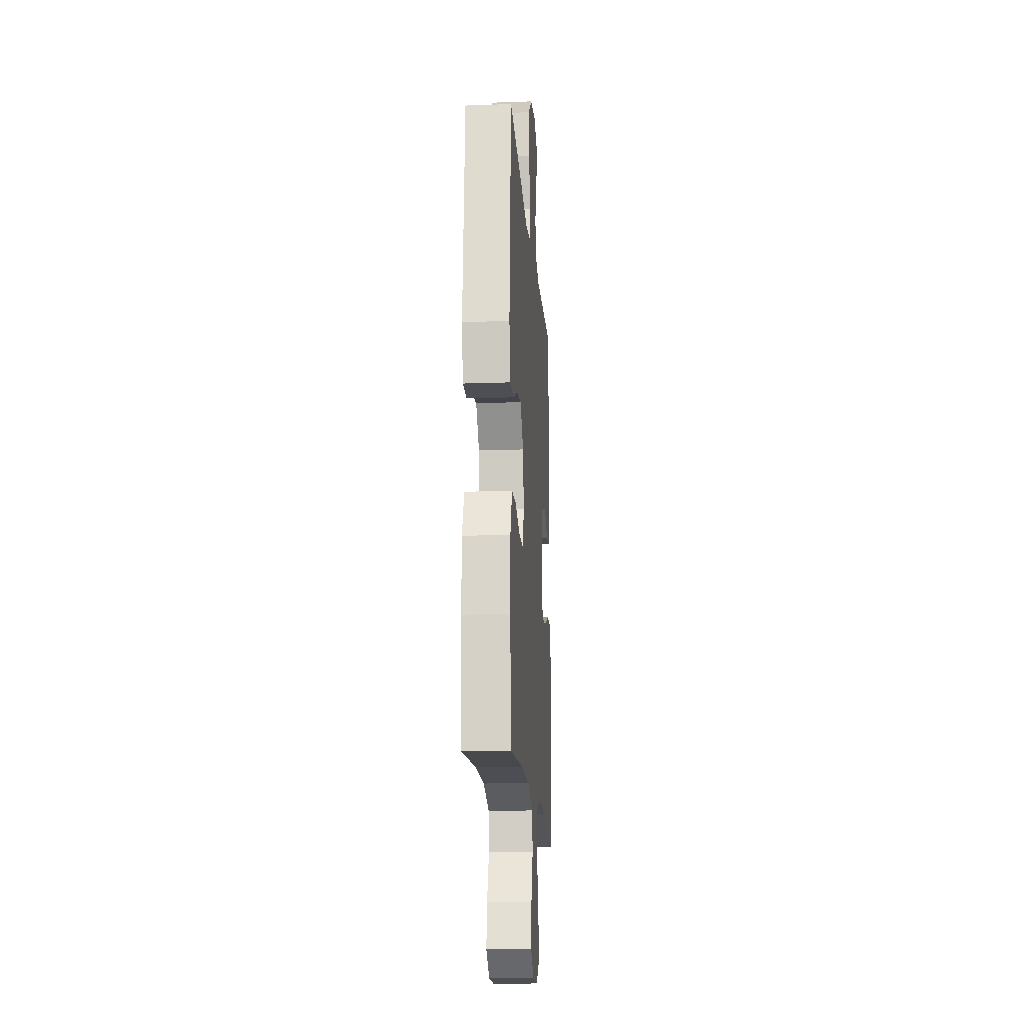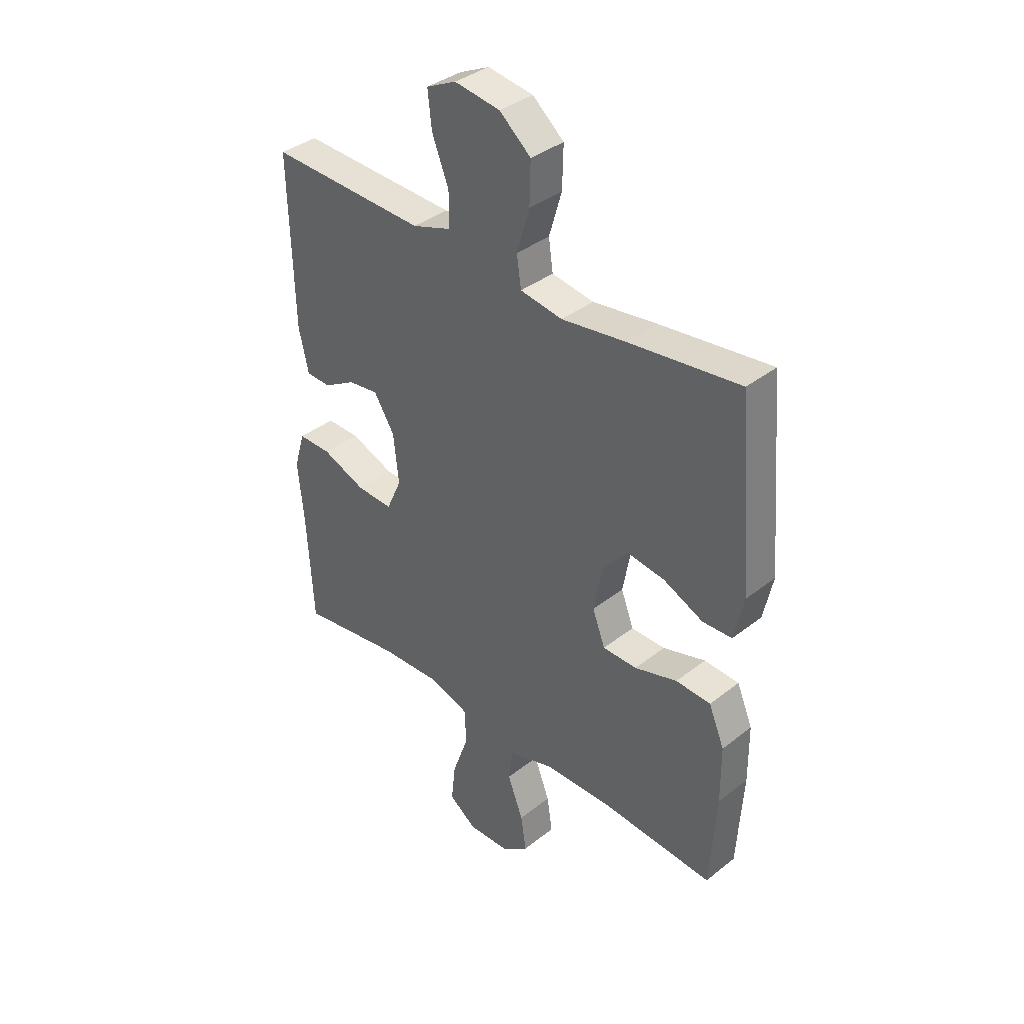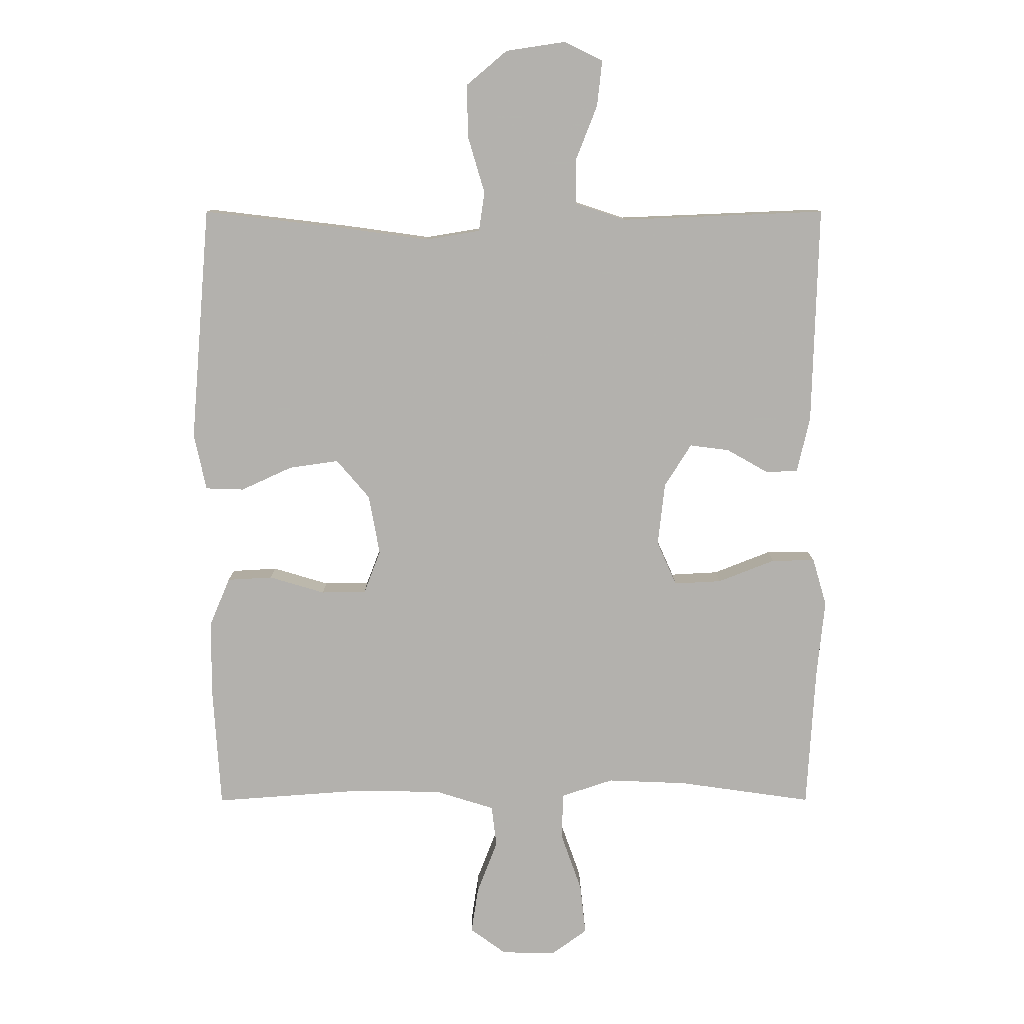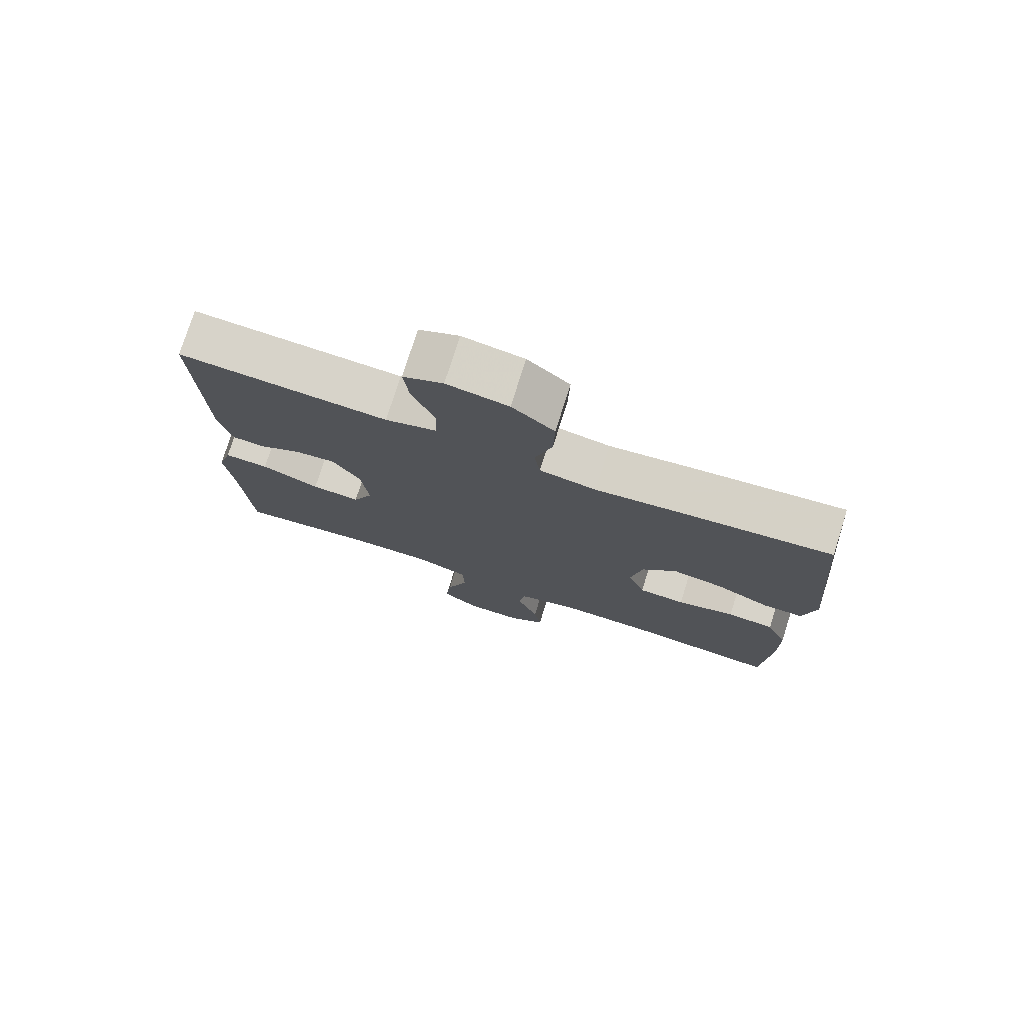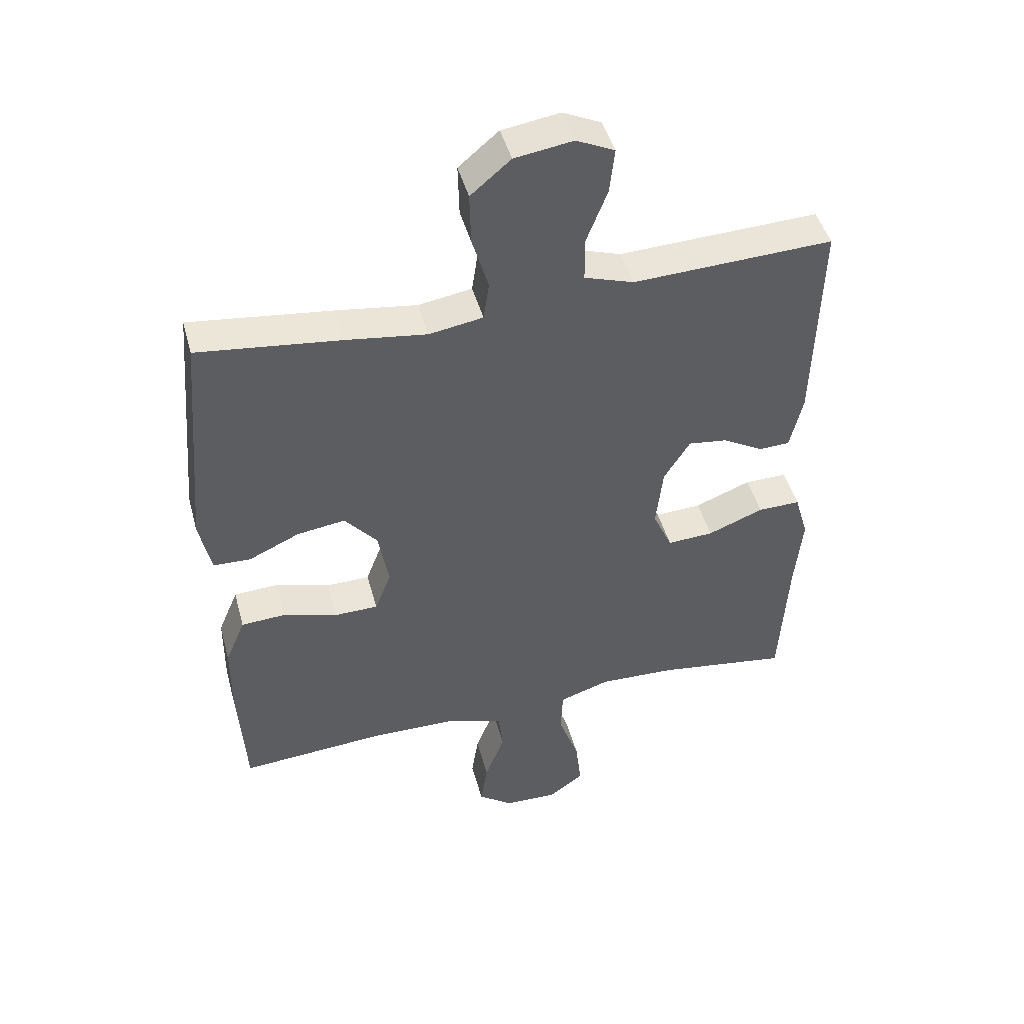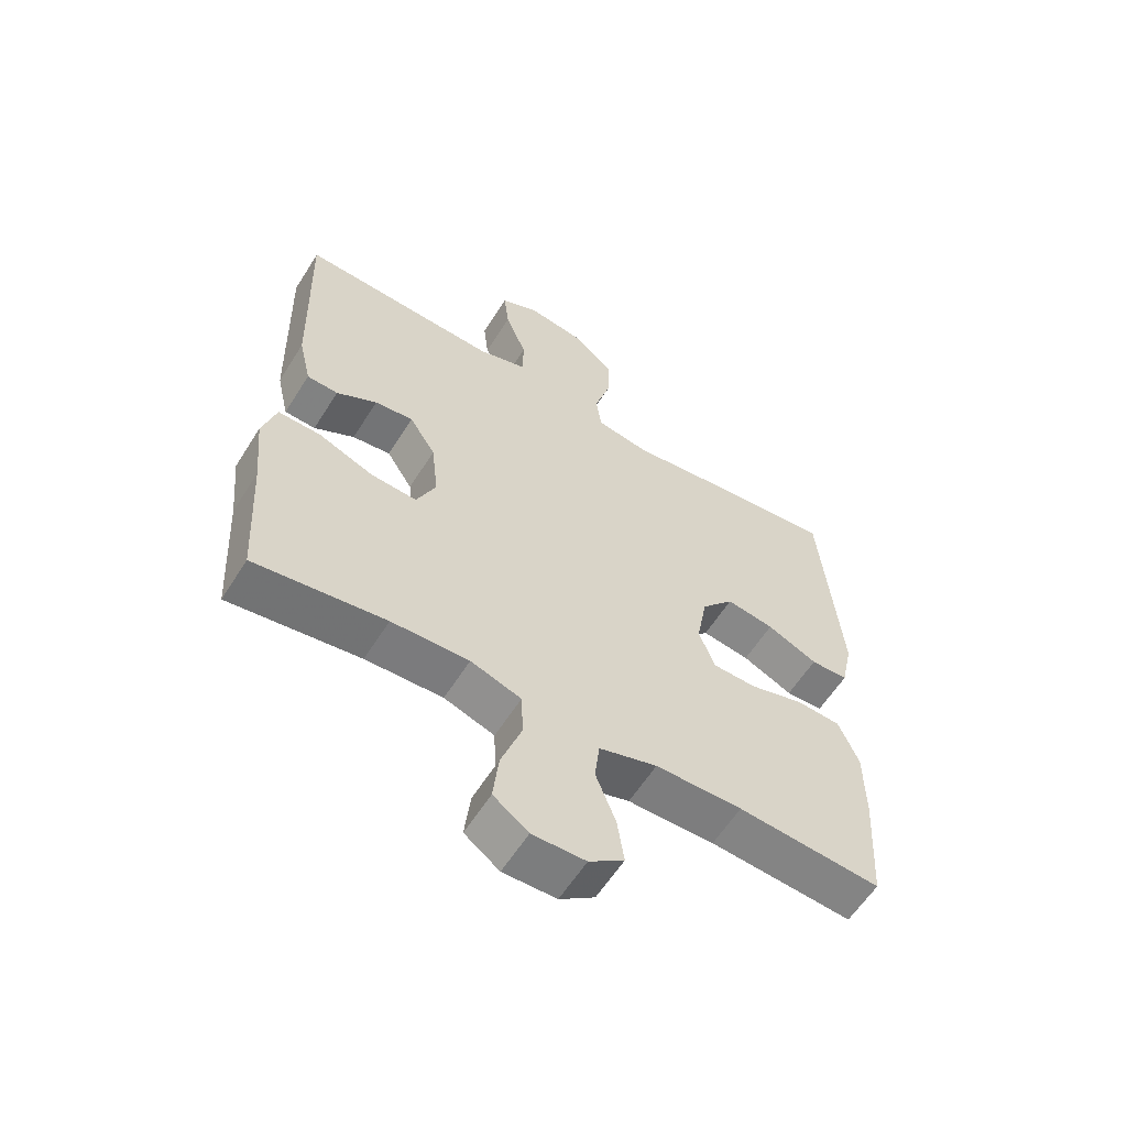
<metadata>
{"format":"obj","ext":"obj","renderer":"f3d","projection":"perspective","resolution":1024,"background":"white","views":[{"elev":-16.5,"azim":94.2,"up":"+Z"},{"elev":37.1,"azim":44.7,"up":"+Z"},{"elev":10.7,"azim":179.8,"up":"+Z"},{"elev":76.6,"azim":17.6,"up":"+Z"},{"elev":46.0,"azim":165.0,"up":"+Z"},{"elev":-59.6,"azim":-32.0,"up":"+Z"}]}
</metadata>
<code>
v -0.5 0.07 0.5
v -0.304 0.07 0.492
v -0.18 0.07 0.487
v -0.101 0.07 0.513
v -0.1 0.07 0.582
v -0.134 0.07 0.669
v -0.142 0.07 0.741
v -0.081 0.07 0.77
v 0.012 0.07 0.756
v 0.076 0.07 0.702
v 0.074 0.07 0.619
v 0.048 0.07 0.531
v 0.057 0.07 0.469
v 0.143 0.07 0.455
v 0.273 0.07 0.473
v 0.5 0.07 0.5
v 0.531 0.07 0.132
v 0.512 0.07 0.043
v 0.452 0.07 0.041
v 0.371 0.07 0.078
v 0.294 0.07 0.089
v 0.242 0.07 0.028
v 0.225 0.07 -0.066
v 0.251 0.07 -0.134
v 0.321 0.07 -0.135
v 0.408 0.07 -0.109
v 0.479 0.07 -0.113
v 0.511 0.07 -0.189
v 0.512 0.07 -0.306
v 0.5 0.07 -0.5
v 0.27 0.07 -0.483
v 0.131 0.07 -0.485
v 0.038 0.07 -0.514
v 0.03 0.07 -0.579
v 0.062 0.07 -0.662
v 0.073 0.07 -0.735
v 0.017 0.07 -0.776
v -0.068 0.07 -0.778
v -0.124 0.07 -0.737
v -0.115 0.07 -0.657
v -0.082 0.07 -0.564
v -0.085 0.07 -0.492
v -0.166 0.07 -0.465
v -0.29 0.07 -0.47
v -0.5 0.07 -0.5
v -0.513 0.07 -0.276
v -0.525 0.07 -0.155
v -0.503 0.07 -0.08
v -0.435 0.07 -0.081
v -0.346 0.07 -0.116
v -0.272 0.07 -0.12
v -0.241 0.07 -0.051
v -0.252 0.07 0.048
v -0.294 0.07 0.115
v -0.356 0.07 0.107
v -0.421 0.07 0.07
v -0.471 0.07 0.072
v -0.491 0.07 0.159
v -0.5 0 0.5
v -0.304 0 0.492
v -0.18 0 0.487
v -0.101 0 0.513
v -0.1 0 0.582
v -0.134 0 0.669
v -0.142 0 0.741
v -0.081 0 0.77
v 0.012 0 0.756
v 0.076 0 0.702
v 0.074 0 0.619
v 0.048 0 0.531
v 0.057 0 0.469
v 0.143 0 0.455
v 0.273 0 0.473
v 0.5 0 0.5
v 0.531 0 0.132
v 0.512 0 0.043
v 0.452 0 0.041
v 0.371 0 0.078
v 0.294 0 0.089
v 0.242 0 0.028
v 0.225 0 -0.066
v 0.251 0 -0.134
v 0.321 0 -0.135
v 0.408 0 -0.109
v 0.479 0 -0.113
v 0.511 0 -0.189
v 0.512 0 -0.306
v 0.5 0 -0.5
v 0.27 0 -0.483
v 0.131 0 -0.485
v 0.038 0 -0.514
v 0.03 0 -0.579
v 0.062 0 -0.662
v 0.073 0 -0.735
v 0.017 0 -0.776
v -0.068 0 -0.778
v -0.124 0 -0.737
v -0.115 0 -0.657
v -0.082 0 -0.564
v -0.085 0 -0.492
v -0.166 0 -0.465
v -0.29 0 -0.47
v -0.5 0 -0.5
v -0.513 0 -0.276
v -0.525 0 -0.155
v -0.503 0 -0.08
v -0.435 0 -0.081
v -0.346 0 -0.116
v -0.272 0 -0.12
v -0.241 0 -0.051
v -0.252 0 0.048
v -0.294 0 0.115
v -0.356 0 0.107
v -0.421 0 0.07
v -0.471 0 0.072
v -0.491 0 0.159
f 58 1 2
f 57 58 2
f 56 57 2
f 55 56 2
f 54 55 2 3
f 53 54 3 4
f 52 53 4
f 48 49 50
f 47 48 50
f 46 47 50
f 46 50 51
f 45 46 51
f 44 45 51
f 43 44 51 52
f 39 40 41
f 38 39 41
f 37 38 41
f 36 37 41
f 35 36 41
f 34 35 41
f 33 34 41 42
f 43 52 4
f 42 43 4
f 33 42 4
f 32 33 4
f 29 30 31
f 28 29 31
f 27 28 31
f 26 27 31
f 25 26 31
f 18 19 20
f 17 18 20
f 16 17 20
f 15 16 20
f 14 15 20
f 13 14 20 21
f 10 11 12
f 9 10 12
f 8 9 12
f 7 8 12
f 6 7 12
f 5 6 12
f 5 12 13
f 13 21 22
f 5 13 22
f 4 5 22
f 24 25 31 32
f 23 24 32 4
f 4 22 23
f 60 59 116
f 60 116 115
f 60 115 114
f 60 114 113
f 61 60 113 112
f 62 61 112 111
f 62 111 110
f 108 107 106
f 108 106 105
f 108 105 104
f 109 108 104
f 109 104 103
f 109 103 102
f 110 109 102 101
f 99 98 97
f 99 97 96
f 99 96 95
f 99 95 94
f 99 94 93
f 99 93 92
f 100 99 92 91
f 62 110 101
f 62 101 100
f 62 100 91
f 62 91 90
f 89 88 87
f 89 87 86
f 89 86 85
f 89 85 84
f 89 84 83
f 78 77 76
f 78 76 75
f 78 75 74
f 78 74 73
f 78 73 72
f 79 78 72 71
f 70 69 68
f 70 68 67
f 70 67 66
f 70 66 65
f 70 65 64
f 70 64 63
f 71 70 63
f 80 79 71
f 80 71 63
f 80 63 62
f 90 89 83 82
f 62 90 82 81
f 81 80 62
f 1 59 60 2
f 2 60 61 3
f 3 61 62 4
f 4 62 63 5
f 5 63 64 6
f 6 64 65 7
f 7 65 66 8
f 8 66 67 9
f 9 67 68 10
f 10 68 69 11
f 11 69 70 12
f 12 70 71 13
f 13 71 72 14
f 14 72 73 15
f 15 73 74 16
f 16 74 75 17
f 17 75 76 18
f 18 76 77 19
f 19 77 78 20
f 20 78 79 21
f 21 79 80 22
f 22 80 81 23
f 23 81 82 24
f 24 82 83 25
f 25 83 84 26
f 26 84 85 27
f 27 85 86 28
f 28 86 87 29
f 29 87 88 30
f 30 88 89 31
f 31 89 90 32
f 32 90 91 33
f 33 91 92 34
f 34 92 93 35
f 35 93 94 36
f 36 94 95 37
f 37 95 96 38
f 38 96 97 39
f 39 97 98 40
f 40 98 99 41
f 41 99 100 42
f 42 100 101 43
f 43 101 102 44
f 44 102 103 45
f 45 103 104 46
f 46 104 105 47
f 47 105 106 48
f 48 106 107 49
f 49 107 108 50
f 50 108 109 51
f 51 109 110 52
f 52 110 111 53
f 53 111 112 54
f 54 112 113 55
f 55 113 114 56
f 56 114 115 57
f 57 115 116 58
f 58 116 59 1

</code>
